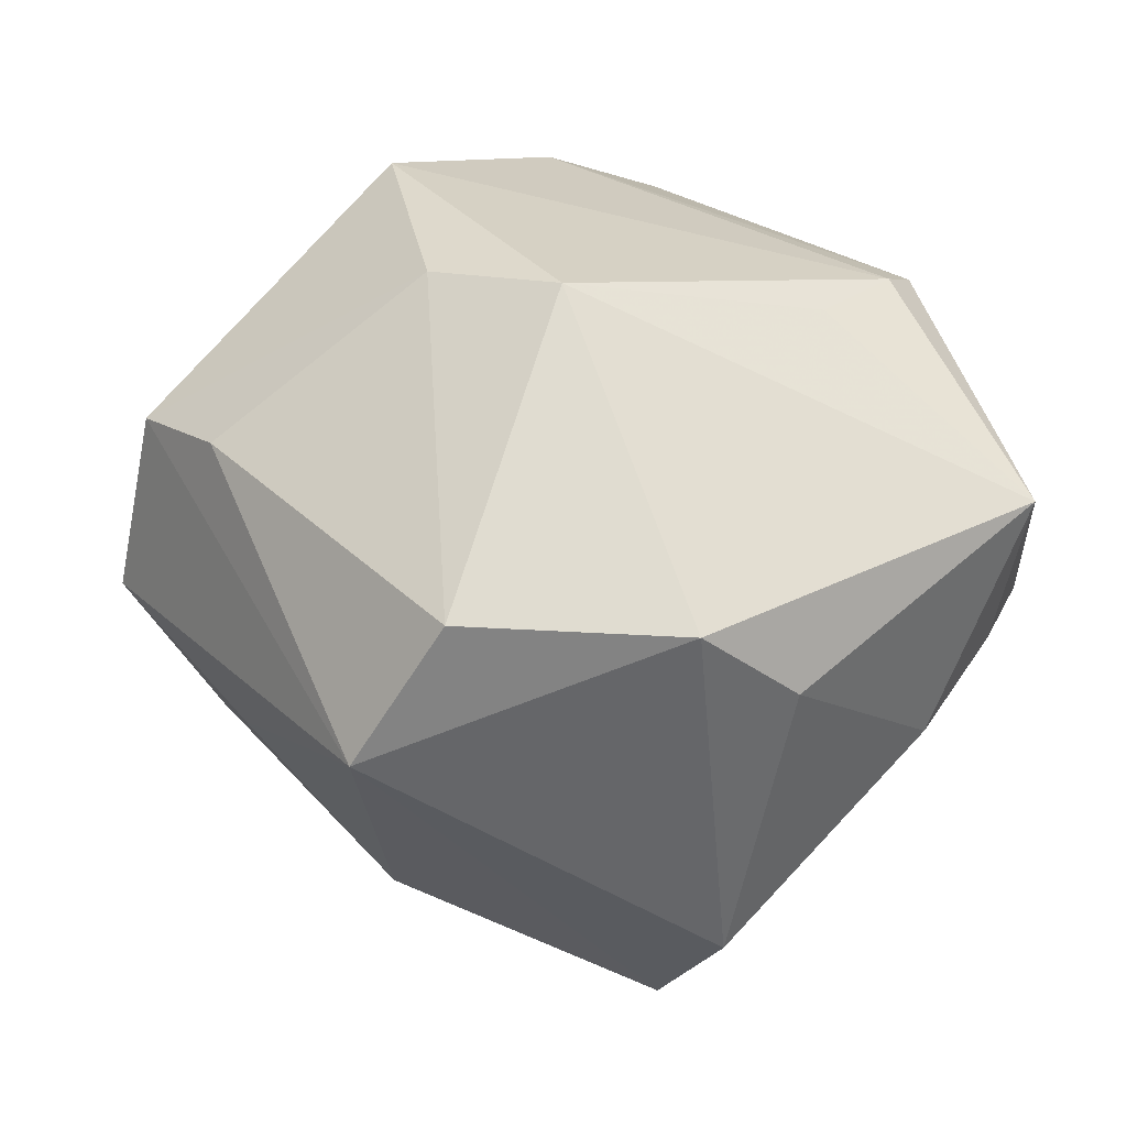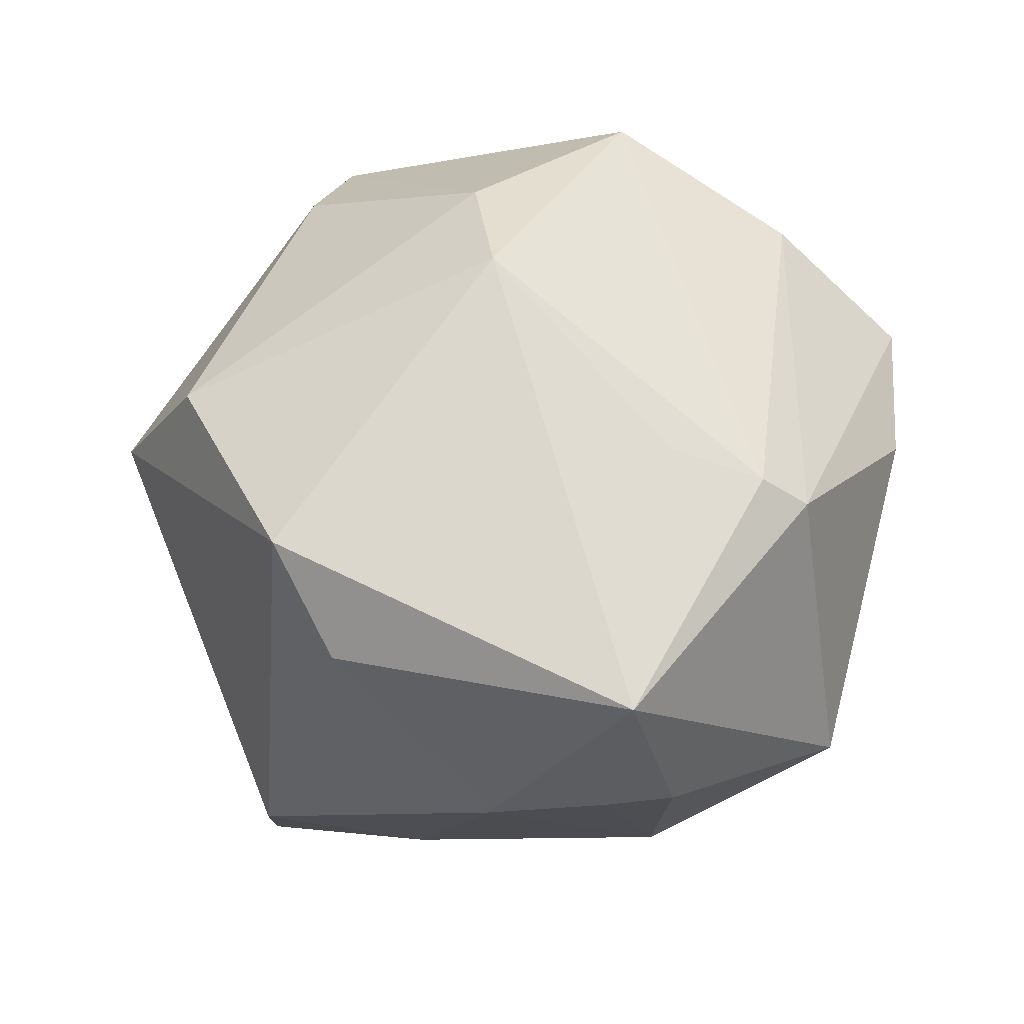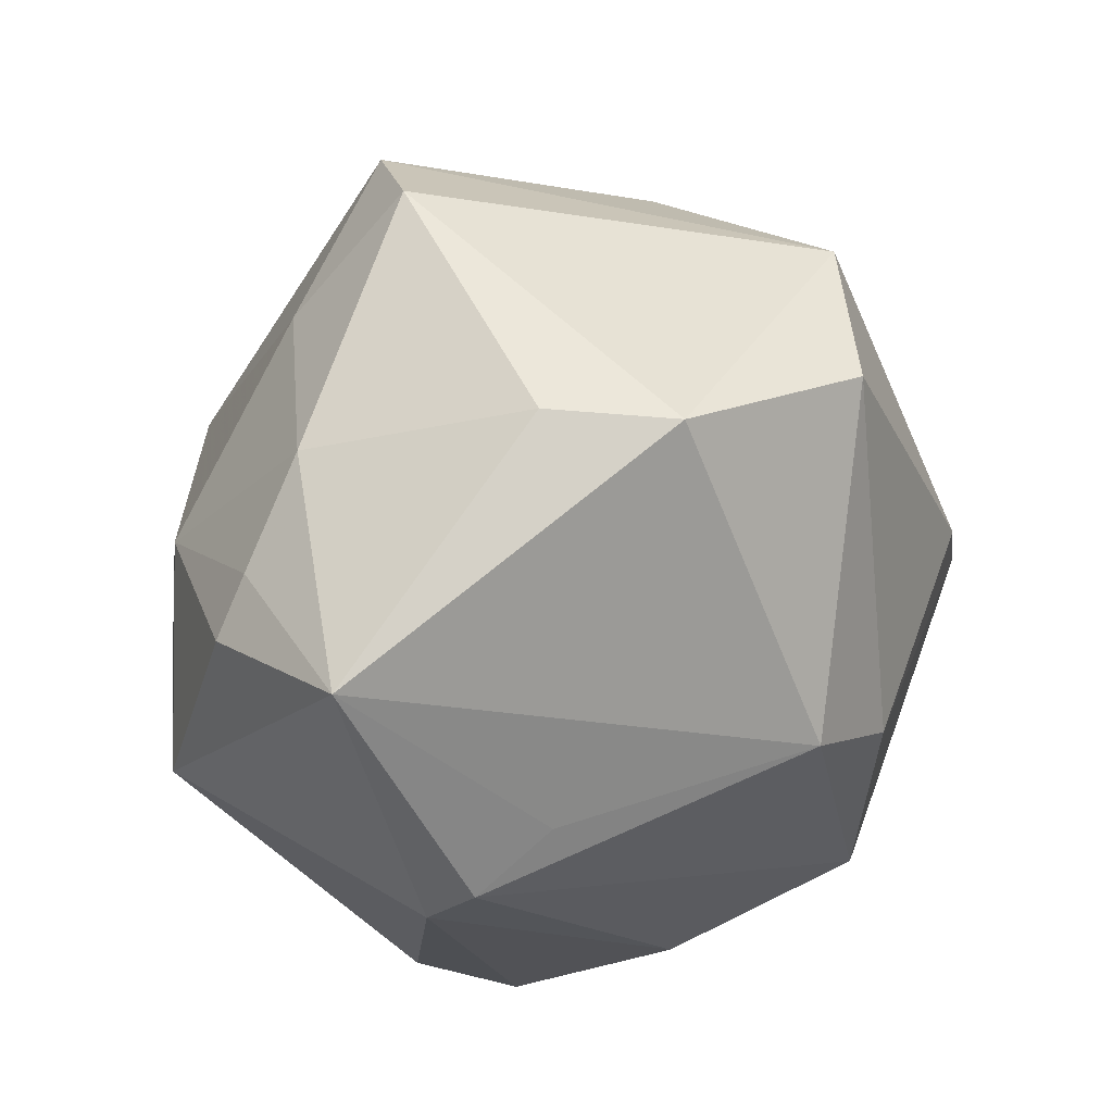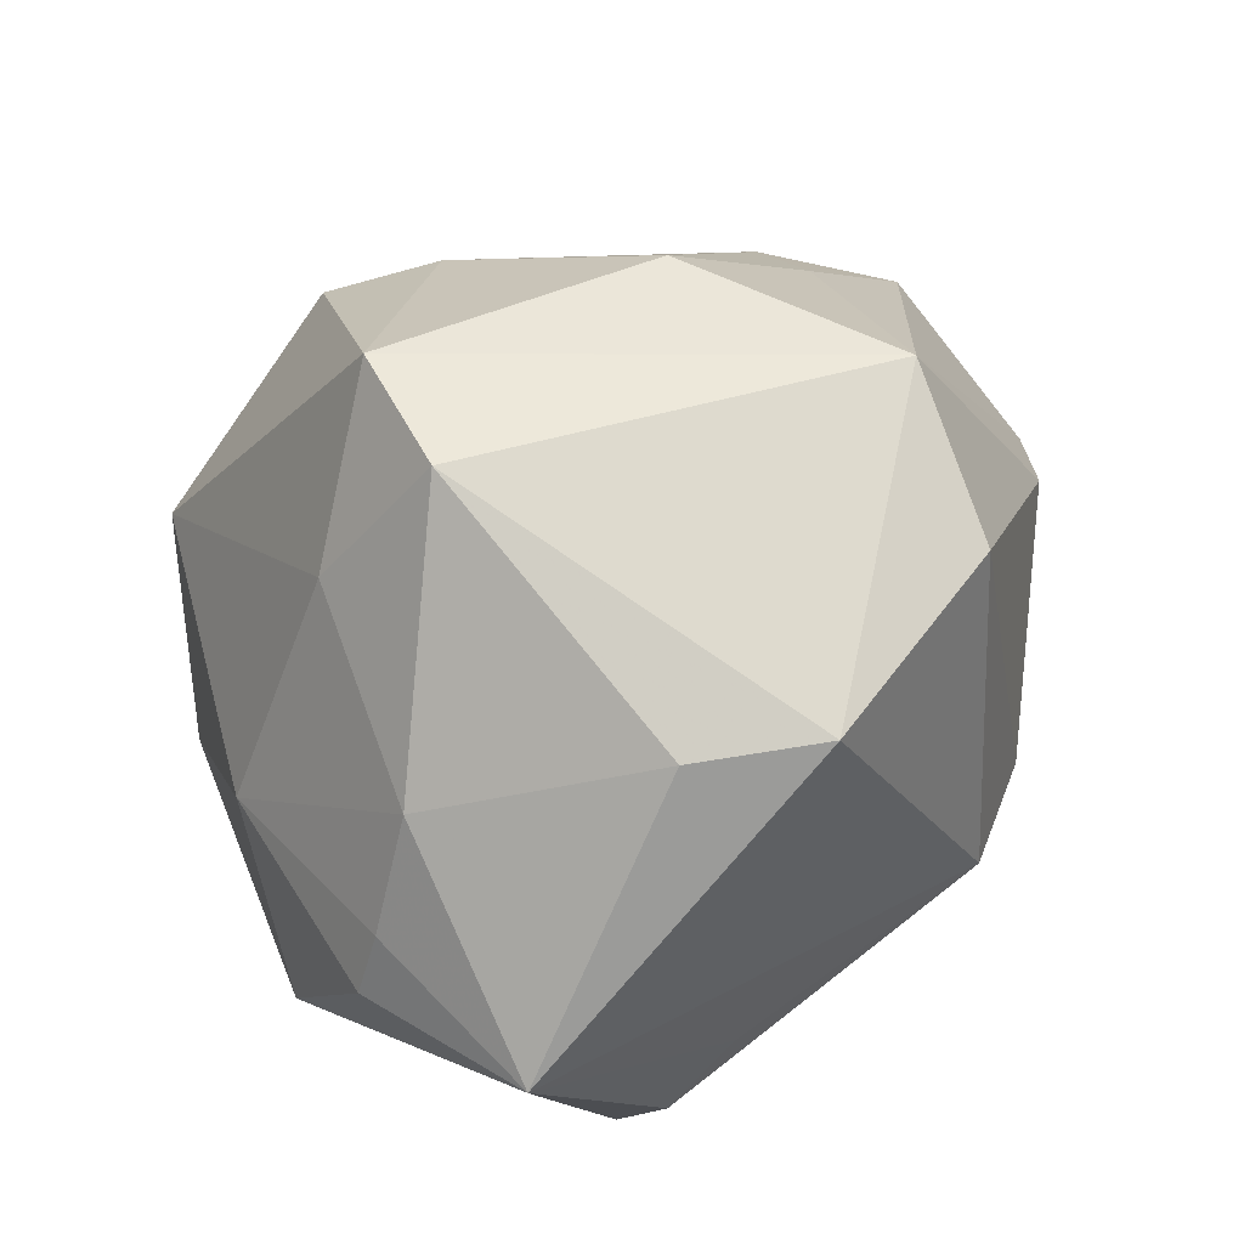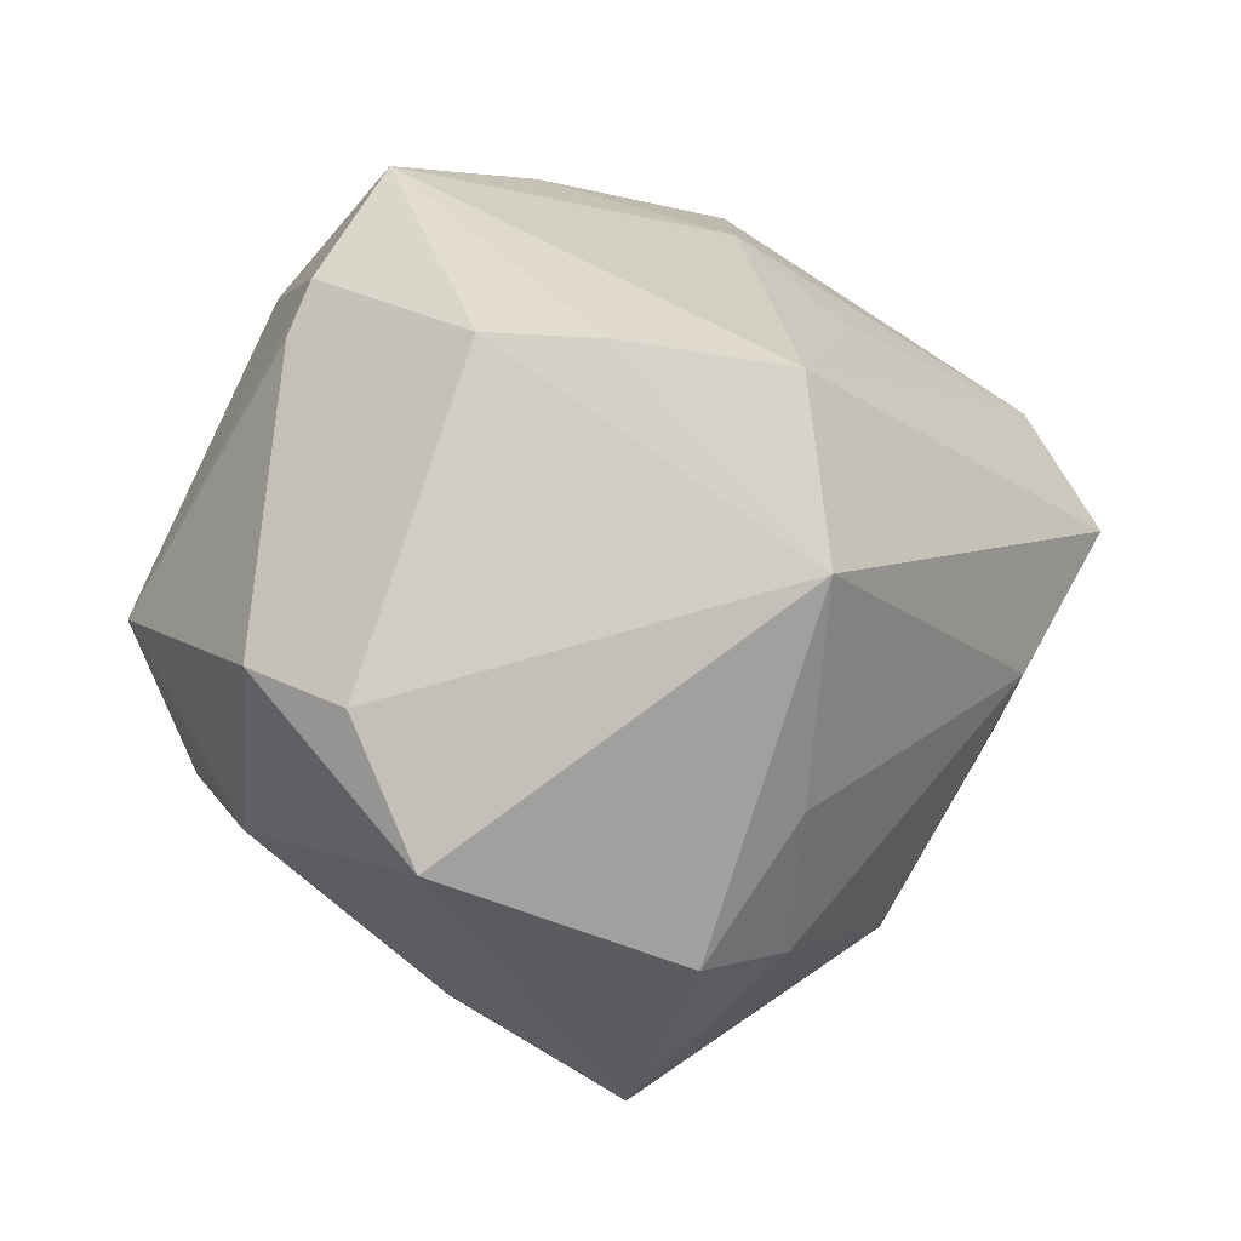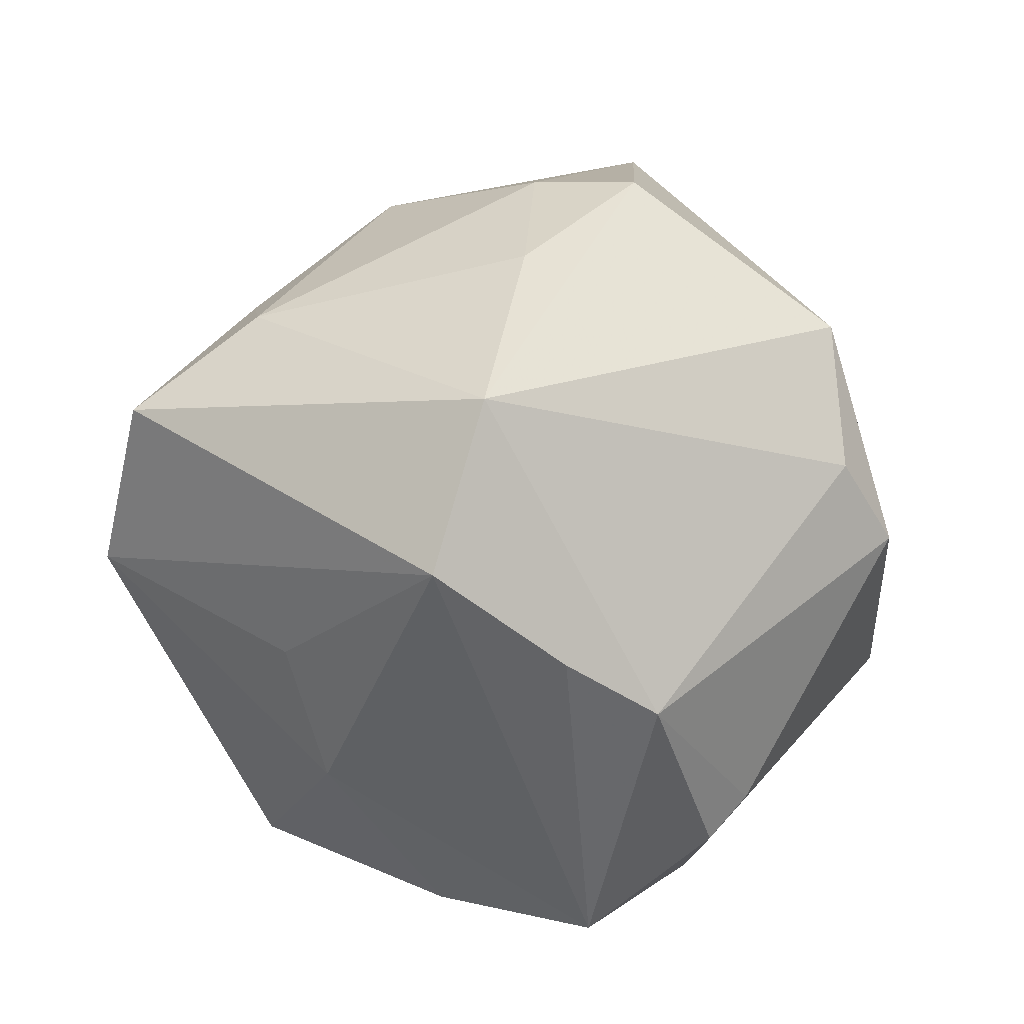
<metadata>
{"format":"obj","ext":"obj","renderer":"f3d","projection":"perspective","resolution":1024,"background":"white","views":[{"elev":46.2,"azim":170.7,"up":"+Z"},{"elev":48.0,"azim":-129.6,"up":"+Z"},{"elev":39.3,"azim":-38.3,"up":"+Y"},{"elev":72.9,"azim":-53.3,"up":"+Y"},{"elev":-62.9,"azim":6.0,"up":"+Z"},{"elev":-42.2,"azim":152.2,"up":"+Y"}]}
</metadata>
<code>
v 0.01686 -0.03214 0.01408
v 0.02641 -0.02566 0.004676
v -0.005947 -0.03714 -0.01705
v 0.01588 -0.02757 0.03199
v -0.04129 0.01449 0.003093
v 0.0373 0.0003602 0.02214
v 0.01837 0.03073 0.02533
v -0.001835 -0.03641 0.0238
v 0.007857 0.01443 -0.03964
v -0.03419 -0.00879 0.02531
v -0.01675 0.02848 -0.01897
v 0.02444 0.02907 -0.01277
v -0.02299 5.478e-05 0.03041
v -0.01926 -0.01189 -0.03533
v -0.02834 -0.01388 -0.02973
v 0.0435 -0.009597 0.01717
v -0.003883 0.03581 0.0253
v -0.01466 -0.0426 0.01334
v 0.02805 0.03331 0.01065
v 0.01811 0.003098 -0.03379
v -0.03349 0.009411 -0.01735
v -0.02706 -0.03076 0.01282
v -0.01468 0.001175 -0.0416
v 0.005285 -0.03585 -0.01825
v -0.01336 0.0361 0.01619
v 0.03931 0.003135 -0.0127
v -0.006409 0.04163 -0.01388
v -0.03714 0.01999 0.002259
v 0.00304 0.001654 0.03875
v 0.01563 0.01861 -0.03152
v 0.02155 -0.03244 -0.02079
v -0.02868 0.02855 -0.0005917
v 0.02821 -0.005142 -0.02489
v -0.04312 -0.007267 -0.005096
v -0.0009096 0.03748 -0.02565
v -0.02137 -0.0378 -0.001608
v 0.03716 0.0123 -0.005503
v 0.01491 -0.0056 0.03575
v -0.02392 -0.03382 -0.005286
v 0.04823 -0.005166 -0.001498
v -0.0399 0.01941 0.02046
v 0.02216 -0.01892 -0.0328
v -0.03096 -0.005362 0.02873
f 15 21 23
f 34 21 15
f 3 18 36
f 38 29 4
f 7 29 38
f 13 29 41
f 17 25 41
f 41 29 17
f 17 29 7
f 17 27 25
f 18 31 1
f 24 18 3
f 24 31 18
f 35 12 30
f 19 17 7
f 27 17 19
f 19 12 35
f 35 27 19
f 3 15 14
f 15 23 14
f 41 34 10
f 5 34 41
f 21 34 5
f 39 34 15
f 39 36 34
f 39 15 3
f 3 36 39
f 22 36 18
f 34 36 22
f 18 10 22
f 22 10 34
f 40 19 16
f 16 38 4
f 4 1 16
f 31 40 16
f 8 1 4
f 18 1 8
f 8 10 18
f 26 30 12
f 26 20 30
f 33 20 26
f 12 19 37
f 37 19 40
f 37 26 12
f 40 26 37
f 30 20 9
f 9 23 35
f 35 30 9
f 43 13 41
f 41 10 43
f 29 13 43
f 4 29 43
f 43 8 4
f 10 8 43
f 41 25 32
f 25 27 32
f 7 38 6
f 38 16 6
f 6 19 7
f 6 16 19
f 2 1 31
f 31 16 2
f 2 16 1
f 31 24 42
f 42 24 3
f 42 20 33
f 3 14 42
f 42 40 31
f 23 9 42
f 42 9 20
f 42 14 23
f 33 26 42
f 42 26 40
f 21 32 11
f 11 32 27
f 11 27 35
f 35 23 11
f 11 23 21
f 21 5 28
f 28 32 21
f 28 5 41
f 41 32 28

</code>
